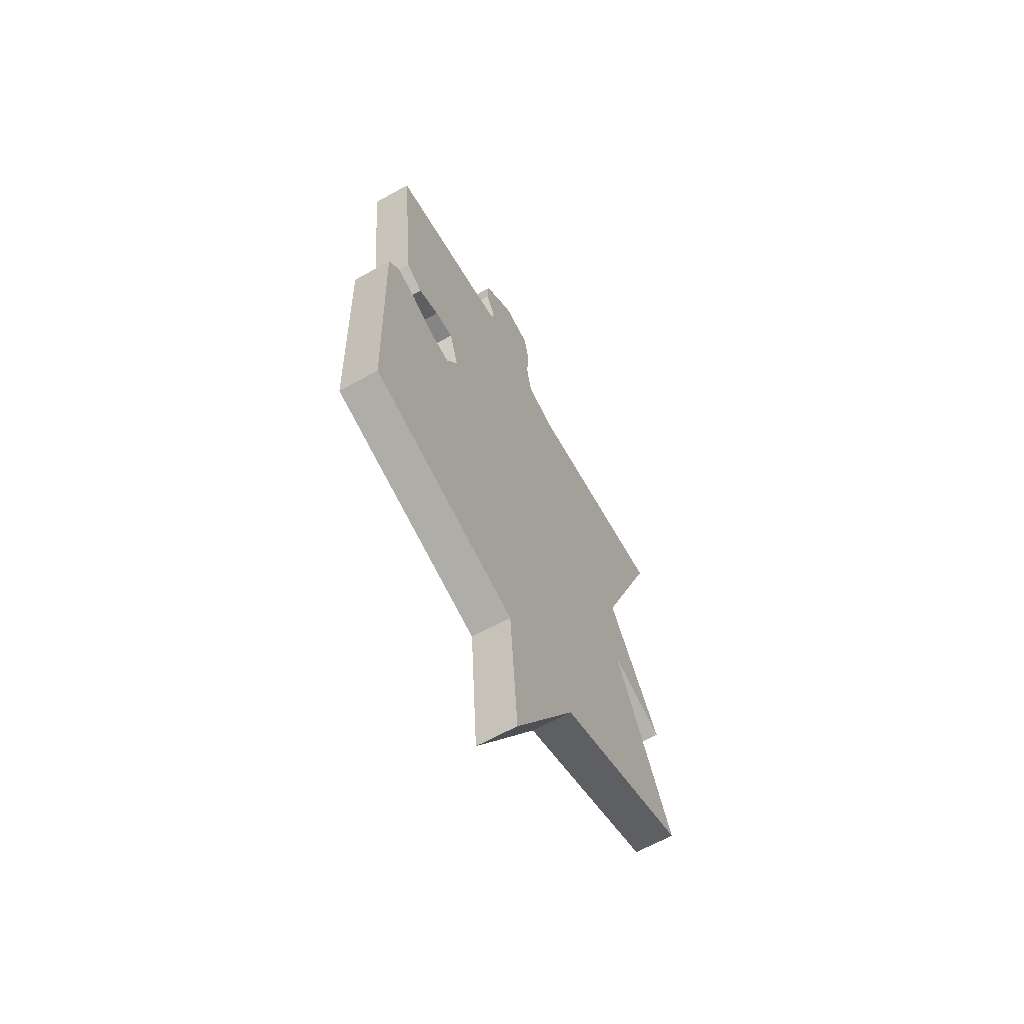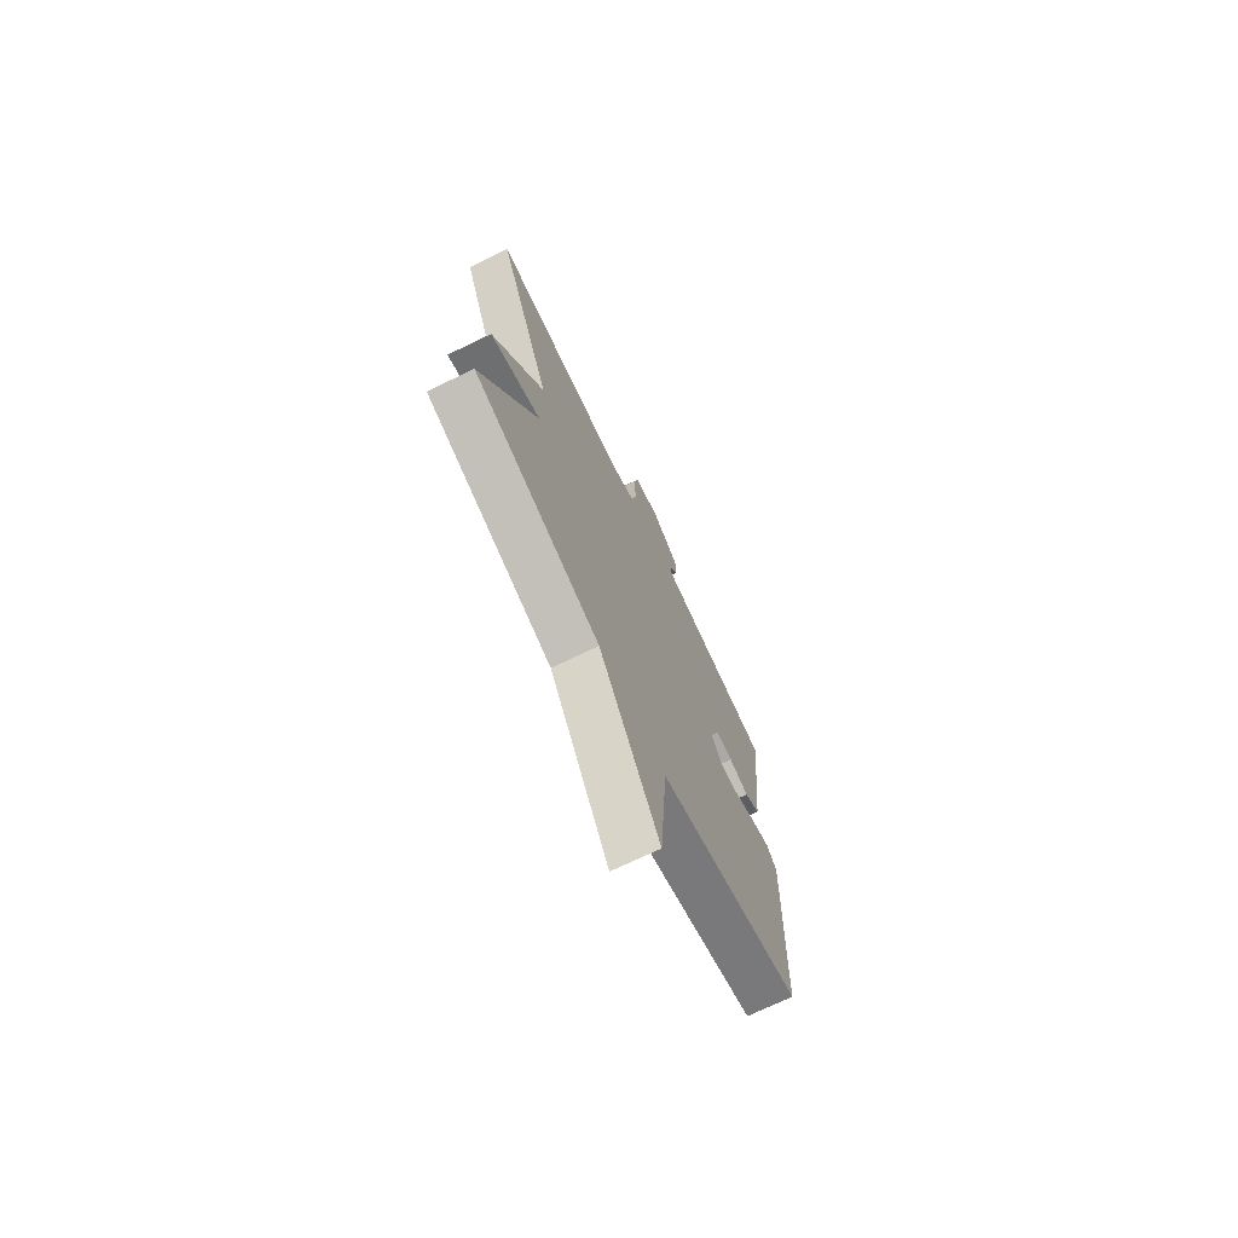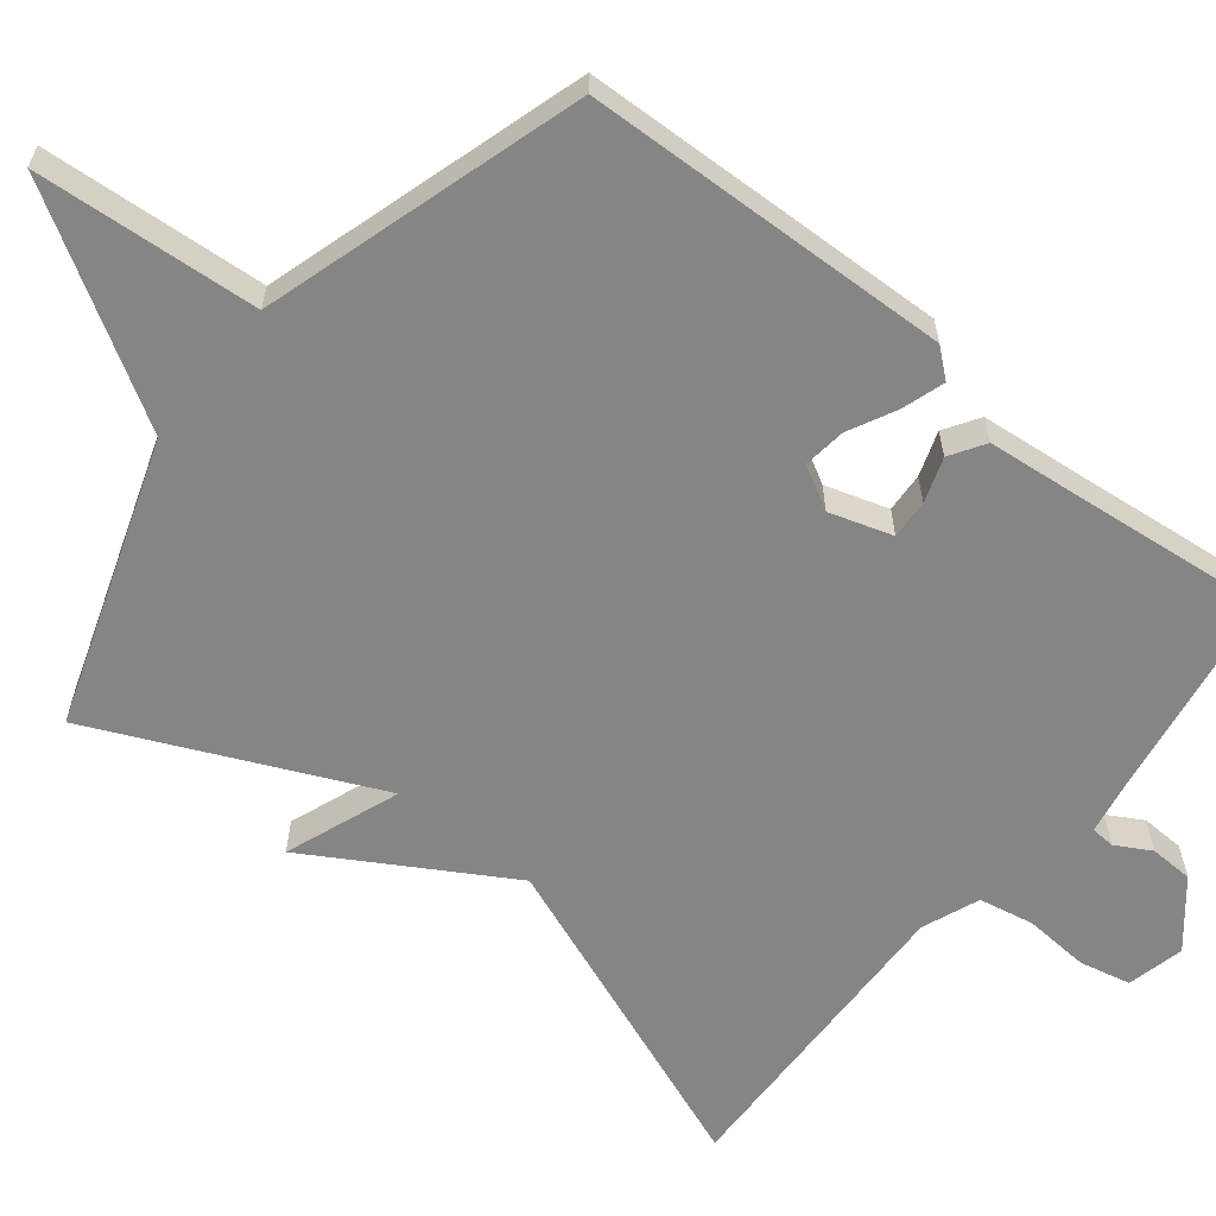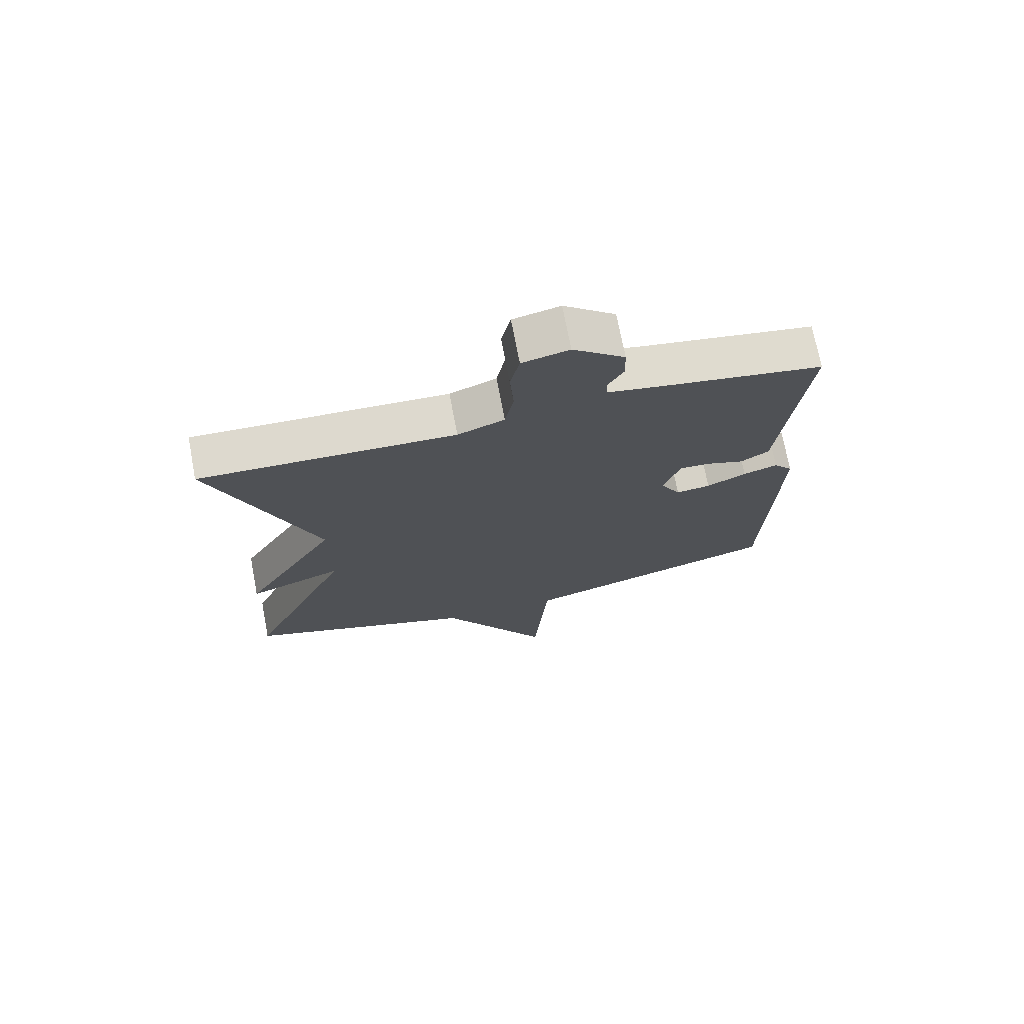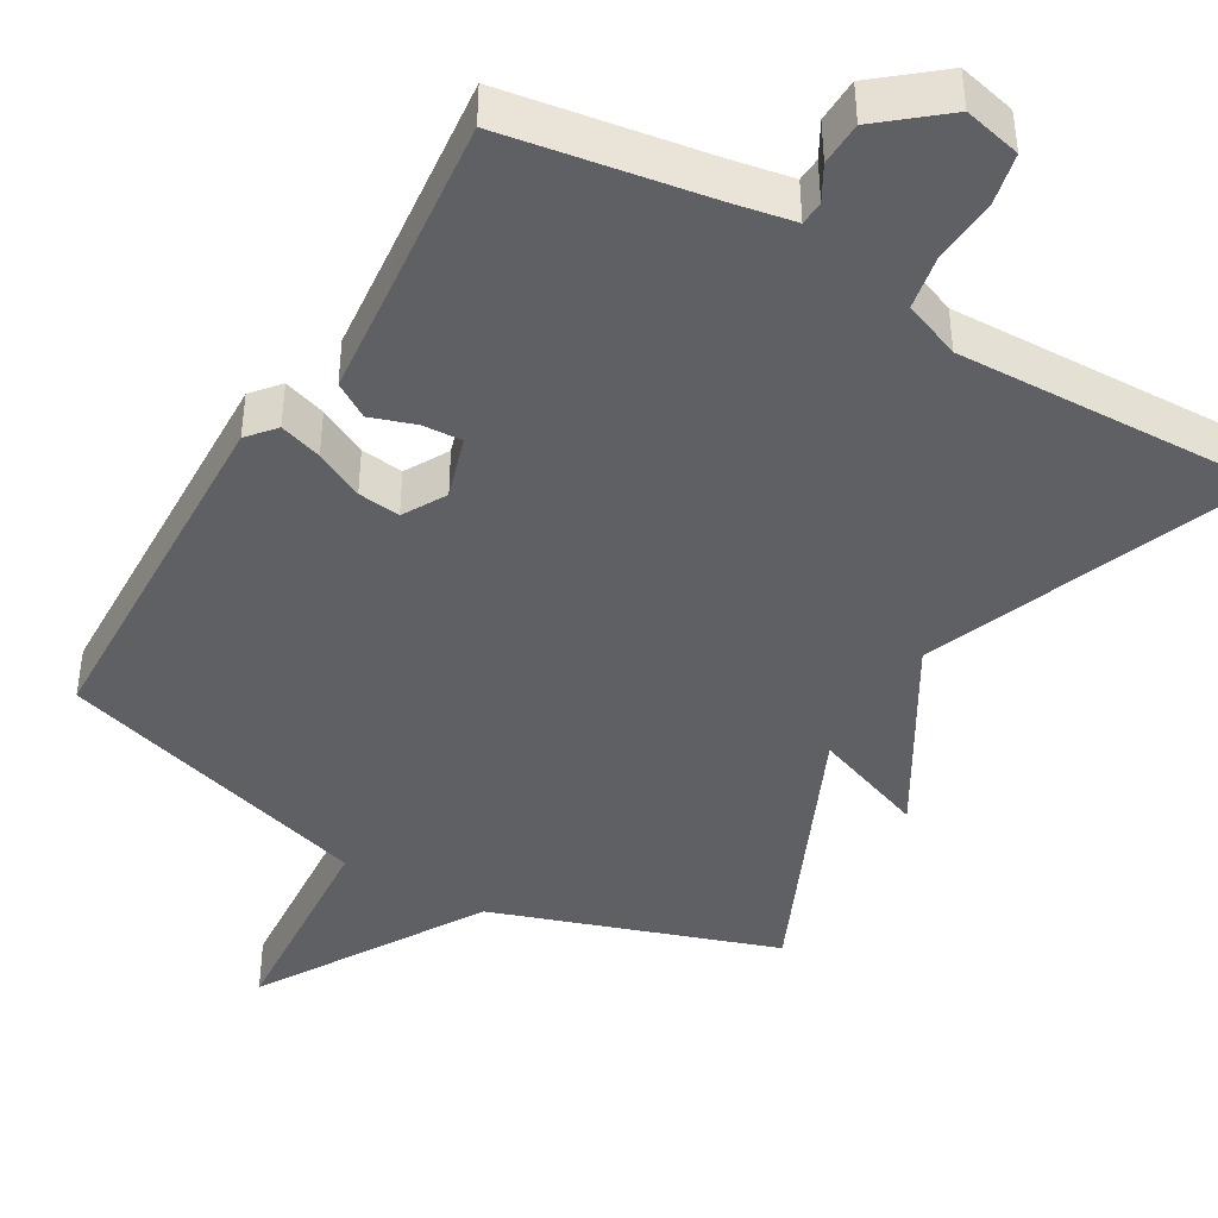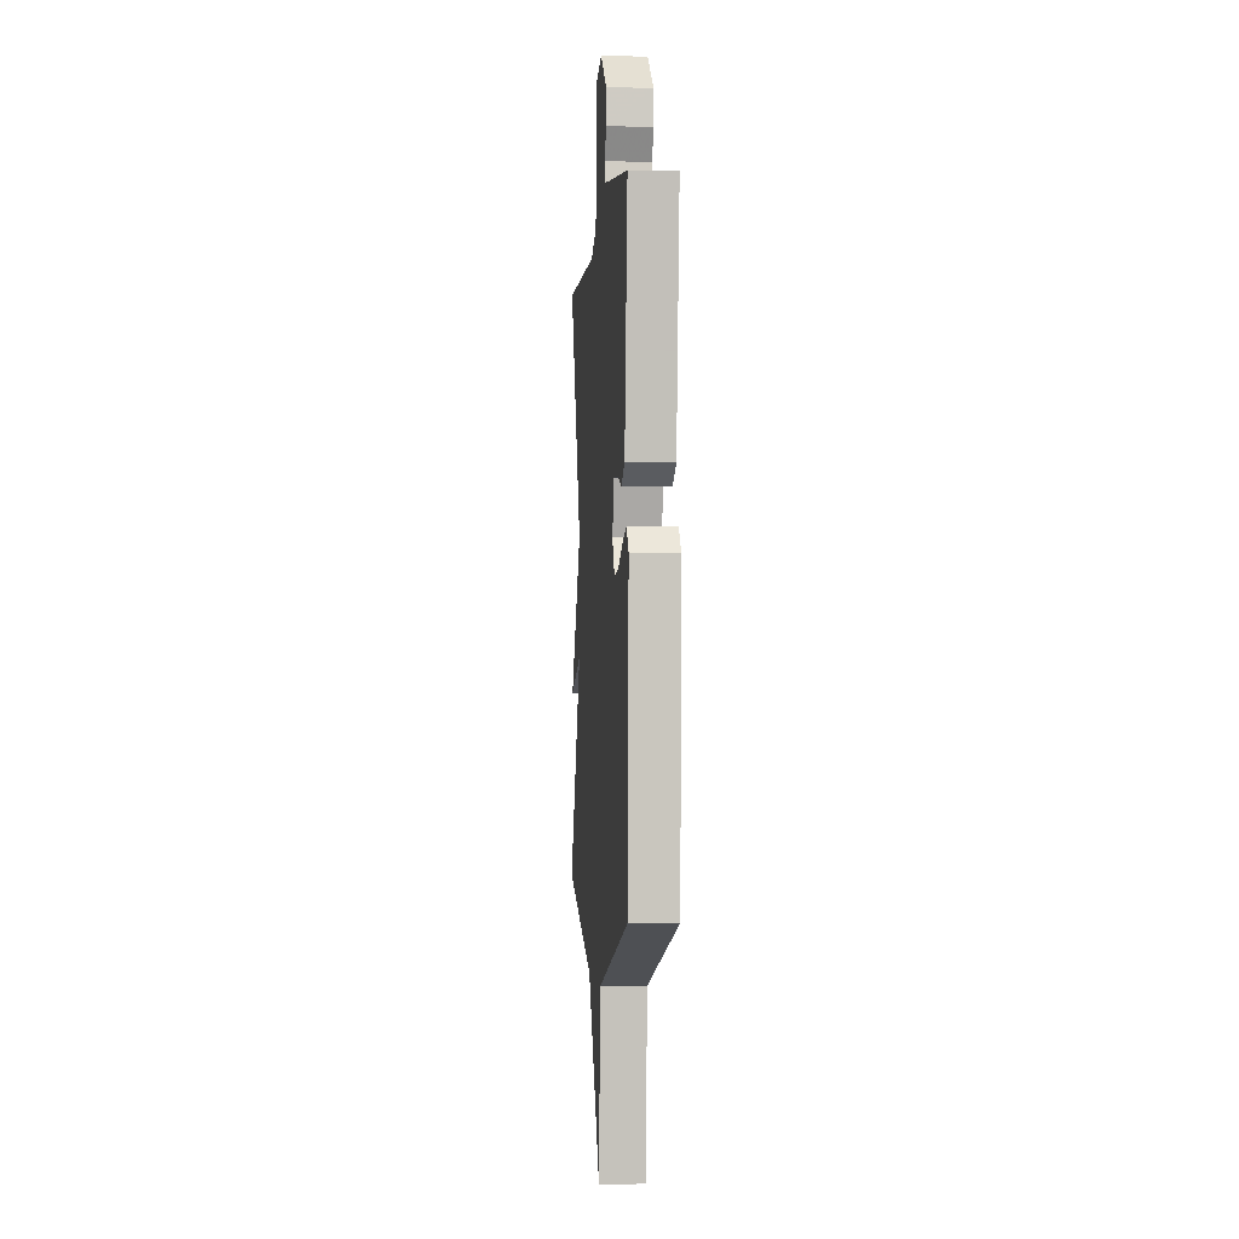
<metadata>
{"format":"obj","ext":"obj","renderer":"f3d","projection":"perspective","resolution":1024,"background":"white","views":[{"elev":-64.4,"azim":-60.7,"up":"+Z"},{"elev":-72.7,"azim":115.7,"up":"+Z"},{"elev":-61.7,"azim":-128.6,"up":"+Y"},{"elev":72.5,"azim":169.2,"up":"+Z"},{"elev":-42.6,"azim":-30.3,"up":"+Y"},{"elev":-2.2,"azim":-95.3,"up":"+Z"}]}
</metadata>
<code>
v 0.5 0.07 -0.5
v 0.124 0.07 -0.628
v -0.054 0.07 -0.924
v -0.076 0.07 -0.628
v -0.5 0.07 -0.5
v -0.516 0.07 -0.012
v -0.485 0.07 0.025
v -0.429 0.07 0.007
v -0.365 0.07 -0.025
v -0.309 0.07 -0.032
v -0.277 0.07 0.025
v -0.303 0.07 0.108
v -0.355 0.07 0.105
v -0.414 0.07 0.085
v -0.46 0.07 0.114
v -0.475 0.07 0.263
v -0.5 0.07 0.5
v -0.232 0.07 0.543
v -0.151 0.07 0.558
v -0.149 0.07 0.59
v -0.175 0.07 0.636
v -0.173 0.07 0.694
v -0.089 0.07 0.763
v -0.013 0.07 0.745
v 0.002 0.07 0.677
v -0.004 0.07 0.591
v 0.01 0.07 0.518
v 0.086 0.07 0.488
v 0.5 0.07 0.5
v 0.333 0.07 0.069
v 0.485 0.07 -0.188
v 0.333 0.07 -0.131
v 0.5 0 -0.5
v 0.124 0 -0.628
v -0.054 0 -0.924
v -0.076 0 -0.628
v -0.5 0 -0.5
v -0.516 0 -0.012
v -0.485 0 0.025
v -0.429 0 0.007
v -0.365 0 -0.025
v -0.309 0 -0.032
v -0.277 0 0.025
v -0.303 0 0.108
v -0.355 0 0.105
v -0.414 0 0.085
v -0.46 0 0.114
v -0.475 0 0.263
v -0.5 0 0.5
v -0.232 0 0.543
v -0.151 0 0.558
v -0.149 0 0.59
v -0.175 0 0.636
v -0.173 0 0.694
v -0.089 0 0.763
v -0.013 0 0.745
v 0.002 0 0.677
v -0.004 0 0.591
v 0.01 0 0.518
v 0.086 0 0.488
v 0.5 0 0.5
v 0.333 0 0.069
v 0.485 0 -0.188
v 0.333 0 -0.131
f 30 31 32
f 28 29 30
f 27 28 30 32
f 24 25 26
f 23 24 26
f 22 23 26
f 21 22 26
f 20 21 26
f 19 20 26 27
f 32 1 2
f 27 32 2
f 19 27 2
f 18 19 2
f 13 14 15 16
f 16 17 18
f 13 16 18
f 12 13 18
f 7 8 9
f 6 7 9
f 5 6 9
f 4 5 9
f 4 9 10
f 2 3 4
f 2 4 10 11
f 2 11 12 18
f 64 63 62
f 62 61 60
f 64 62 60 59
f 58 57 56
f 58 56 55
f 58 55 54
f 58 54 53
f 58 53 52
f 59 58 52 51
f 34 33 64
f 34 64 59
f 34 59 51
f 34 51 50
f 48 47 46 45
f 50 49 48
f 50 48 45
f 50 45 44
f 41 40 39
f 41 39 38
f 41 38 37
f 41 37 36
f 42 41 36
f 36 35 34
f 43 42 36 34
f 50 44 43 34
f 1 33 34 2
f 2 34 35 3
f 3 35 36 4
f 4 36 37 5
f 5 37 38 6
f 6 38 39 7
f 7 39 40 8
f 8 40 41 9
f 9 41 42 10
f 10 42 43 11
f 11 43 44 12
f 12 44 45 13
f 13 45 46 14
f 14 46 47 15
f 15 47 48 16
f 16 48 49 17
f 17 49 50 18
f 18 50 51 19
f 19 51 52 20
f 20 52 53 21
f 21 53 54 22
f 22 54 55 23
f 23 55 56 24
f 24 56 57 25
f 25 57 58 26
f 26 58 59 27
f 27 59 60 28
f 28 60 61 29
f 29 61 62 30
f 30 62 63 31
f 31 63 64 32
f 32 64 33 1

</code>
